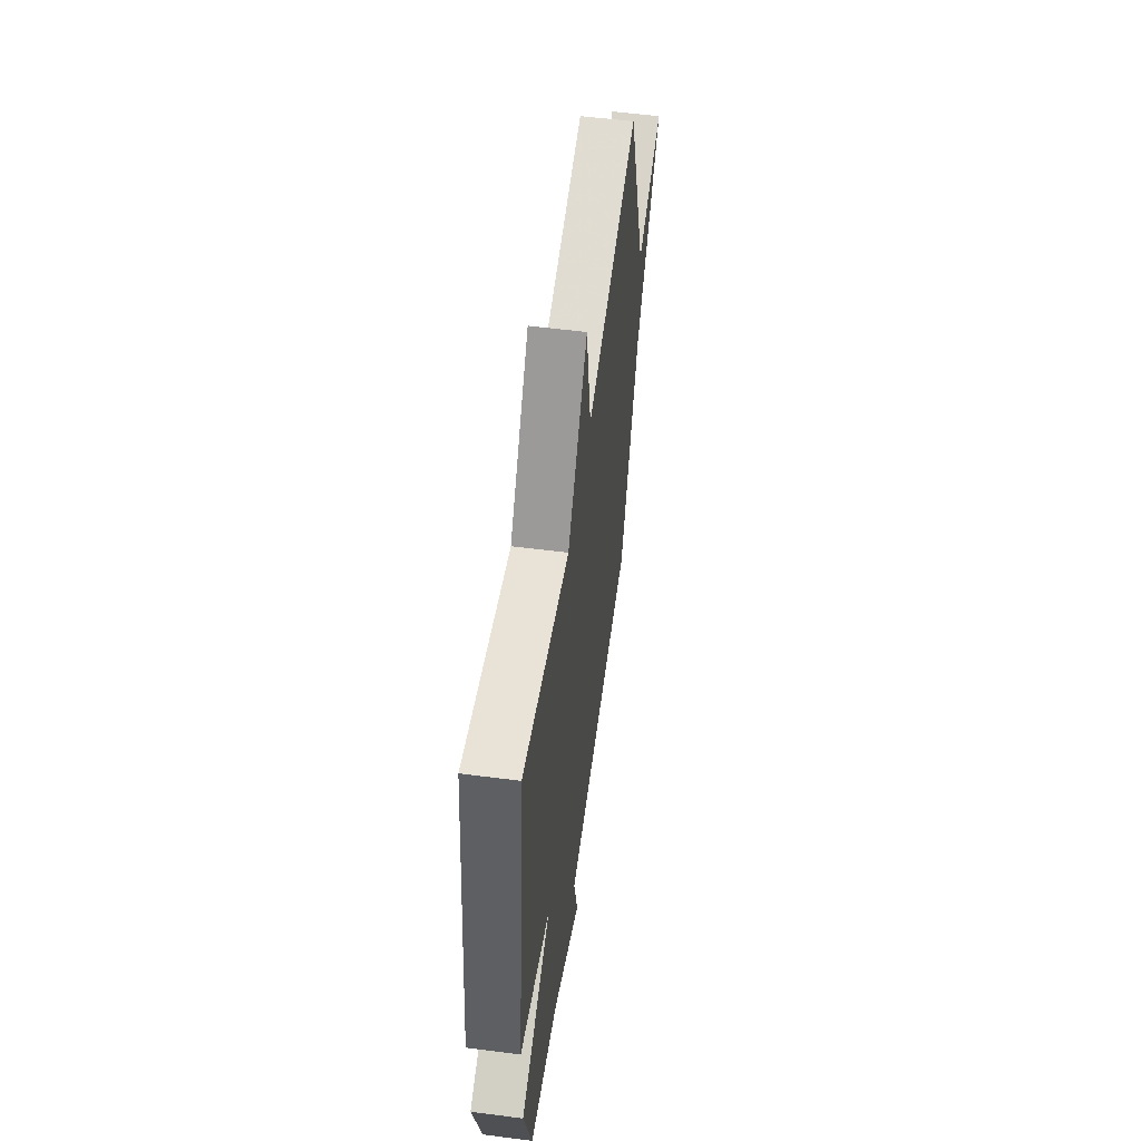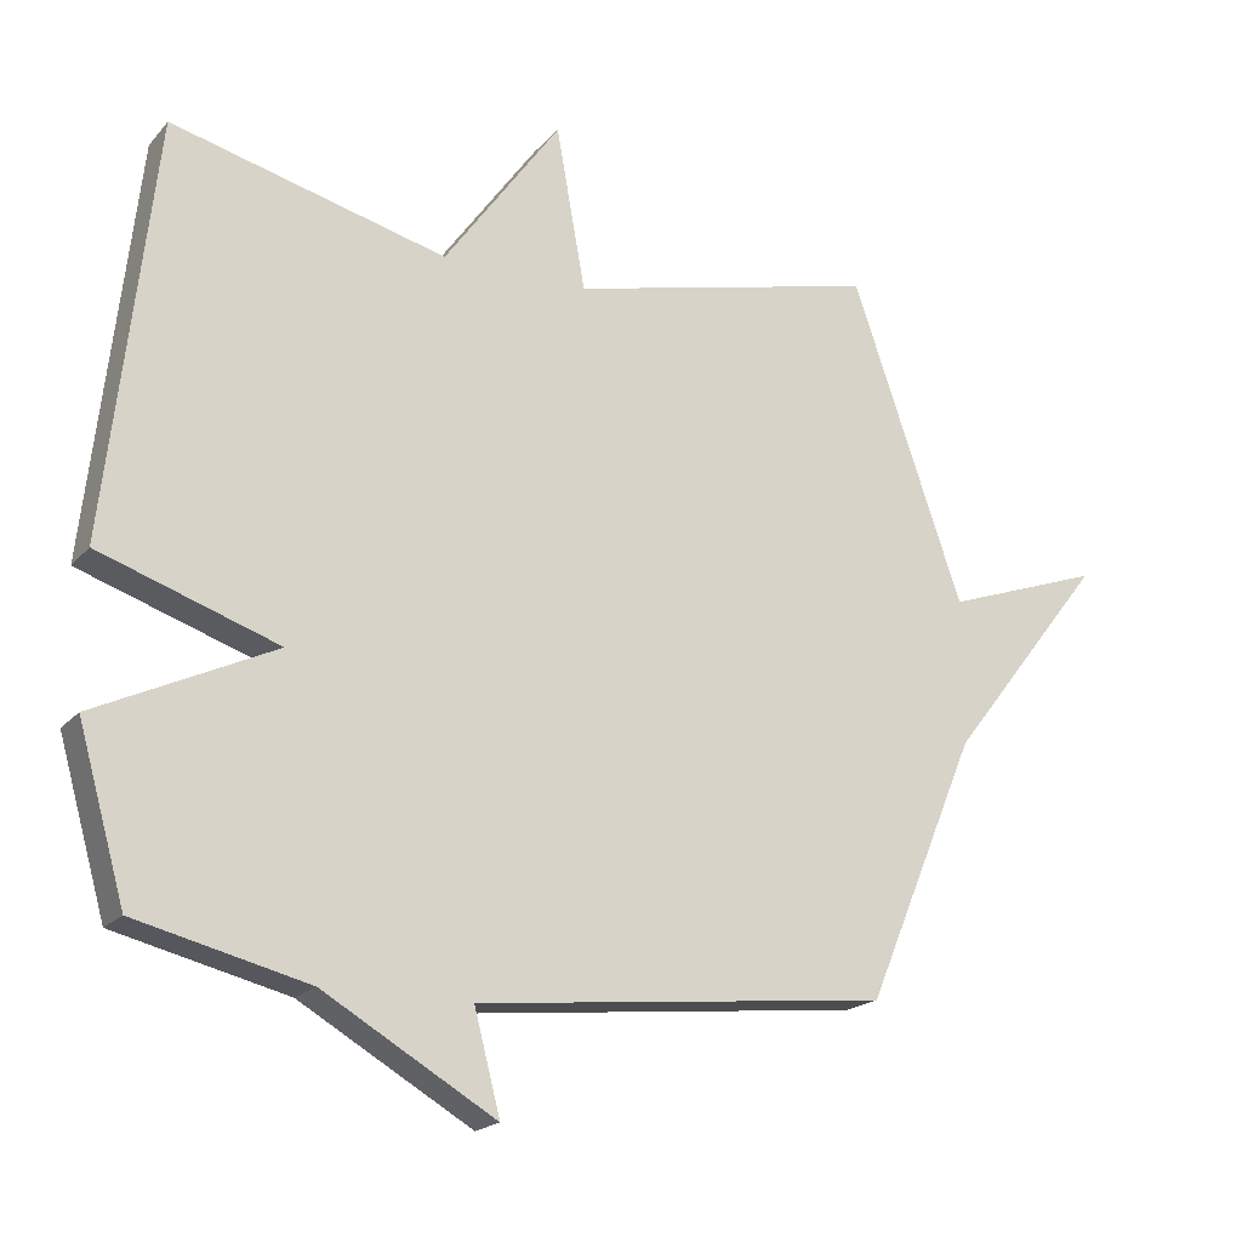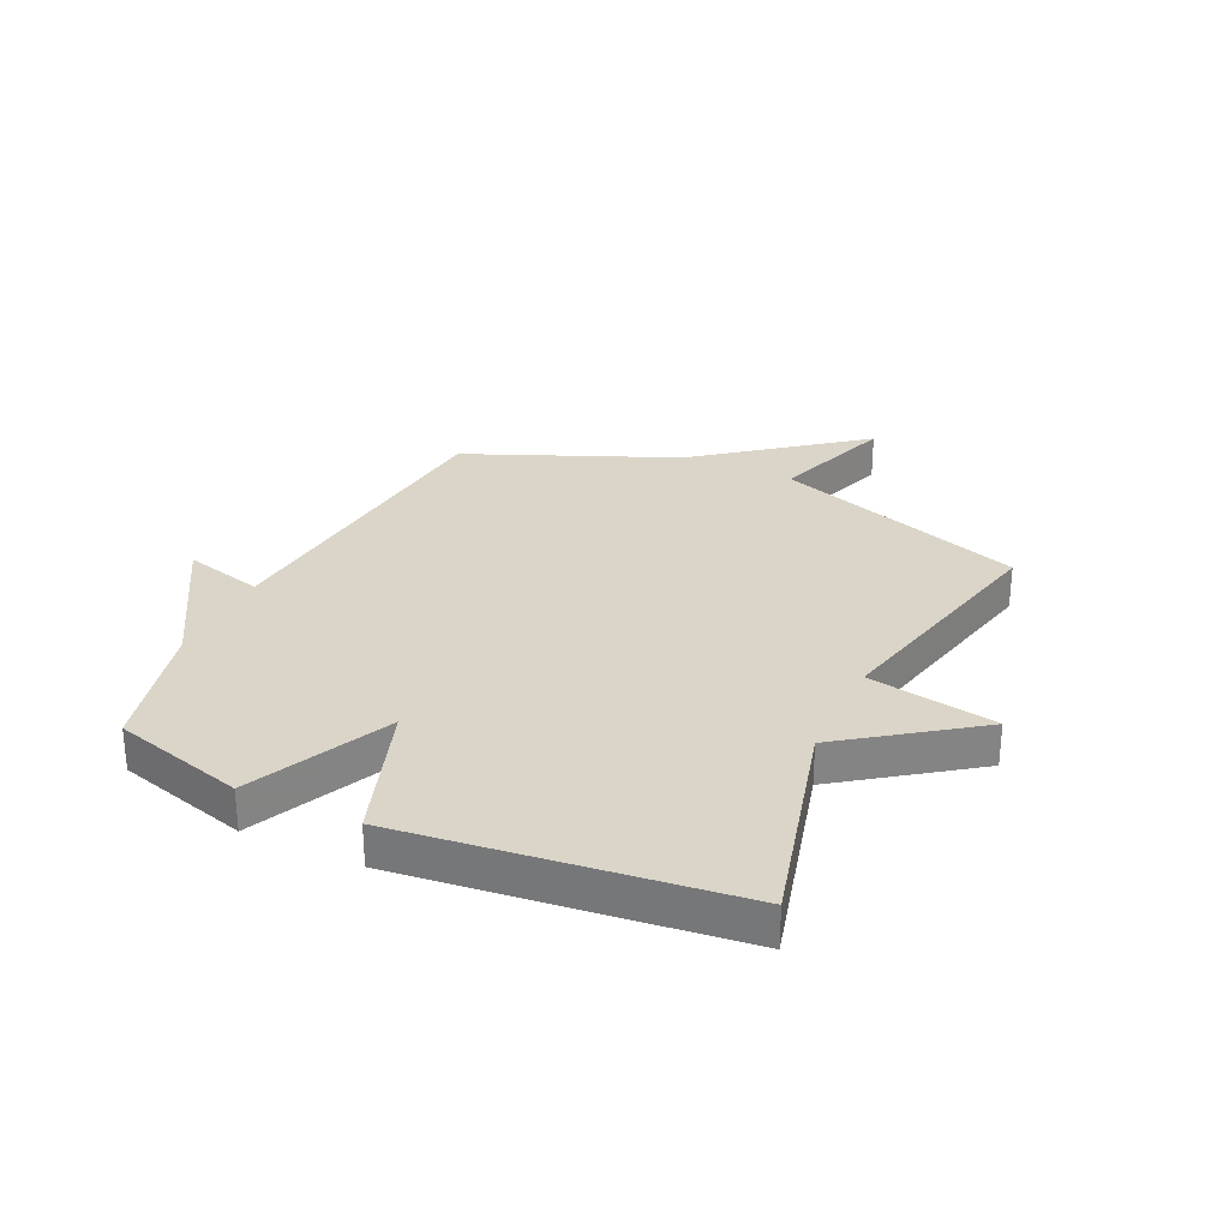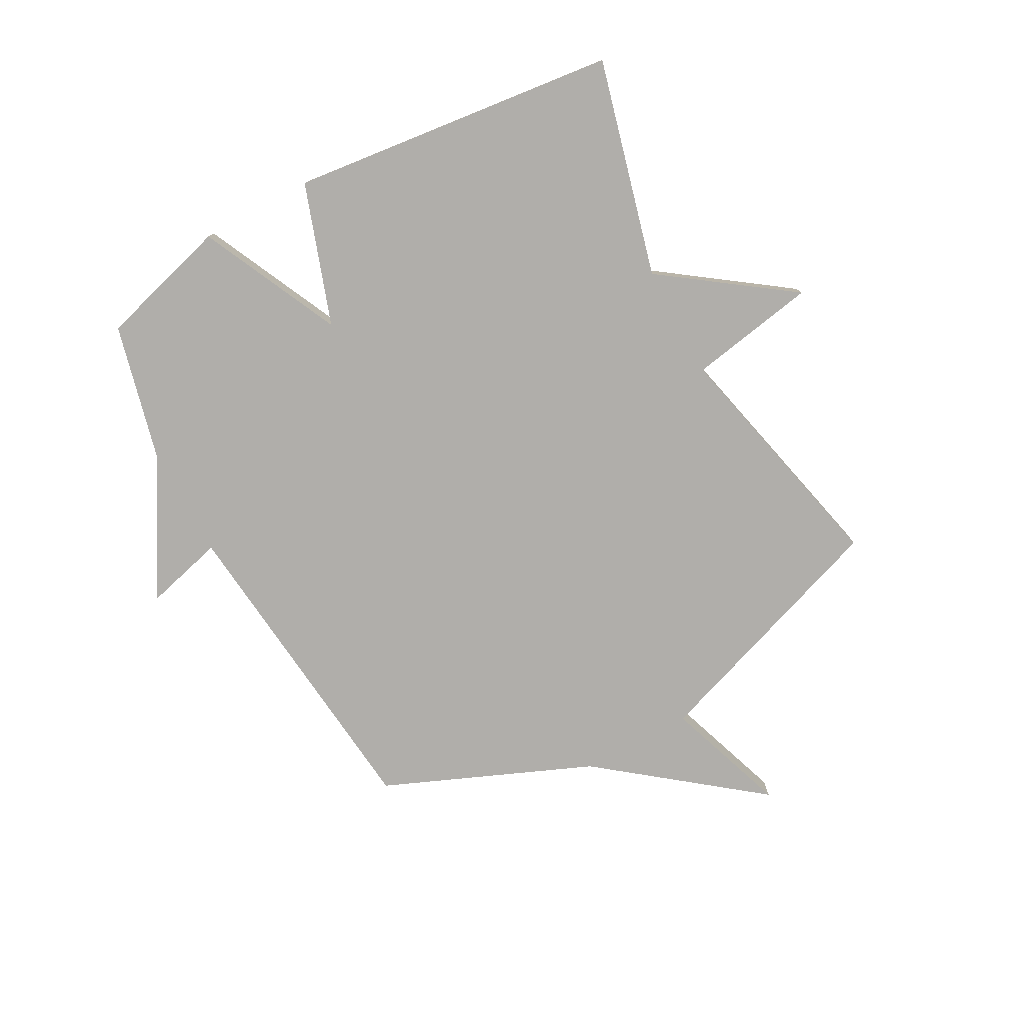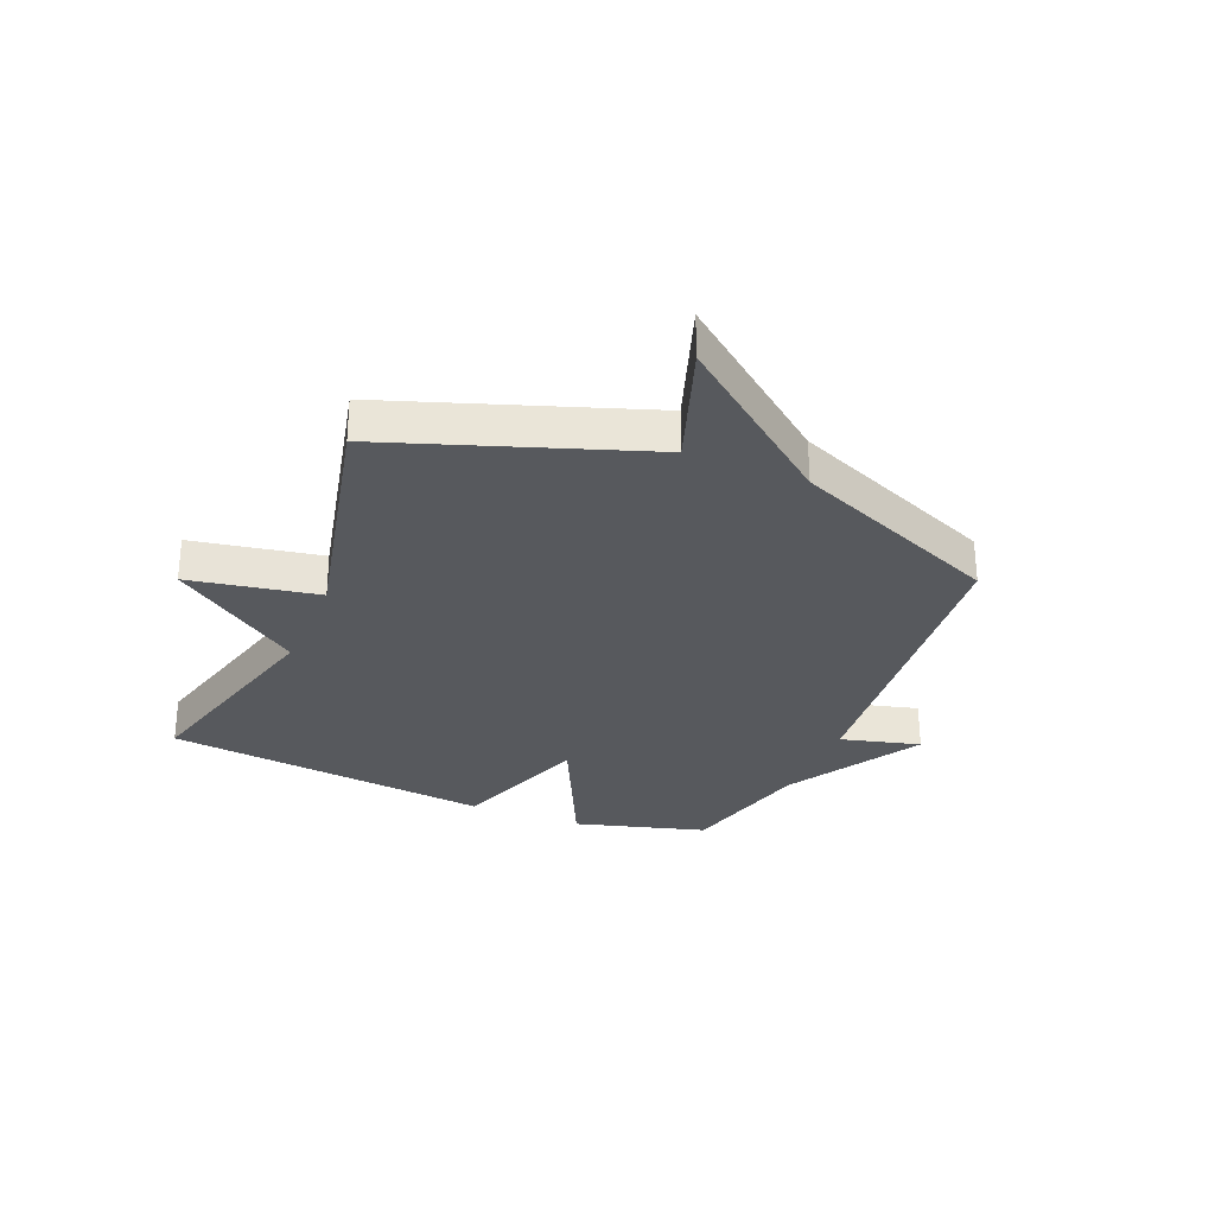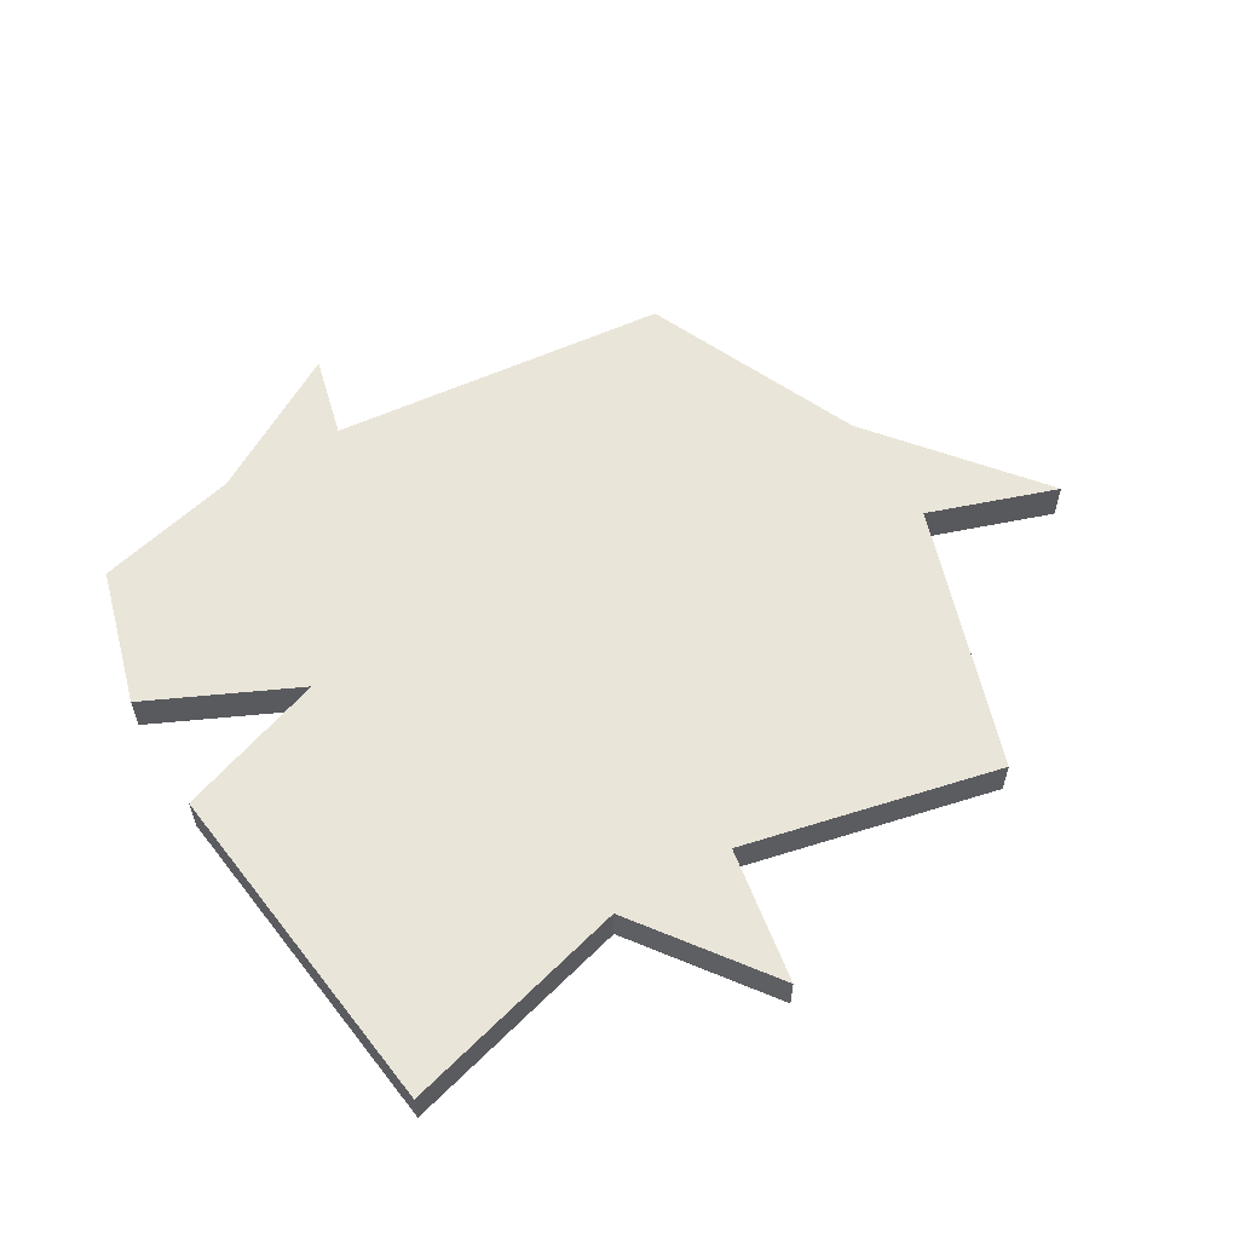
<metadata>
{"format":"obj","ext":"obj","renderer":"f3d","projection":"perspective","resolution":1024,"background":"white","views":[{"elev":55.4,"azim":-82.2,"up":"+Z"},{"elev":-19.0,"azim":-27.9,"up":"+Z"},{"elev":29.1,"azim":-65.0,"up":"+Y"},{"elev":-77.9,"azim":-61.5,"up":"+Y"},{"elev":-29.5,"azim":67.4,"up":"+Y"},{"elev":58.1,"azim":-31.1,"up":"+Y"}]}
</metadata>
<code>
v -0.5 0.07 0.5
v -0.123 0.07 0.402
v 0.037 0.07 0.625
v 0.077 0.07 0.402
v 0.5 0.07 0.5
v 0.652 0.07 0.062
v 0.866 0.07 0.136
v 0.652 0.07 -0.138
v 0.5 0.07 -0.5
v -0.064 0.07 -0.558
v -0.028 0.07 -0.696
v -0.264 0.07 -0.558
v -0.5 0.07 -0.5
v -0.565 0.07 -0.271
v -0.32 0.07 -0.155
v -0.565 0.07 -0.071
v -0.5 0 0.5
v -0.123 0 0.402
v 0.037 0 0.625
v 0.077 0 0.402
v 0.5 0 0.5
v 0.652 0 0.062
v 0.866 0 0.136
v 0.652 0 -0.138
v 0.5 0 -0.5
v -0.064 0 -0.558
v -0.028 0 -0.696
v -0.264 0 -0.558
v -0.5 0 -0.5
v -0.565 0 -0.271
v -0.32 0 -0.155
v -0.565 0 -0.071
f 15 16 1 2
f 12 13 14 15
f 10 11 12 15
f 10 15 2
f 9 10 2
f 8 9 2
f 6 7 8
f 4 5 6 8
f 4 8 2
f 2 3 4
f 18 17 32 31
f 31 30 29 28
f 31 28 27 26
f 18 31 26
f 18 26 25
f 18 25 24
f 24 23 22
f 24 22 21 20
f 18 24 20
f 20 19 18
f 1 17 18 2
f 2 18 19 3
f 3 19 20 4
f 4 20 21 5
f 5 21 22 6
f 6 22 23 7
f 7 23 24 8
f 8 24 25 9
f 9 25 26 10
f 10 26 27 11
f 11 27 28 12
f 12 28 29 13
f 13 29 30 14
f 14 30 31 15
f 15 31 32 16
f 16 32 17 1

</code>
